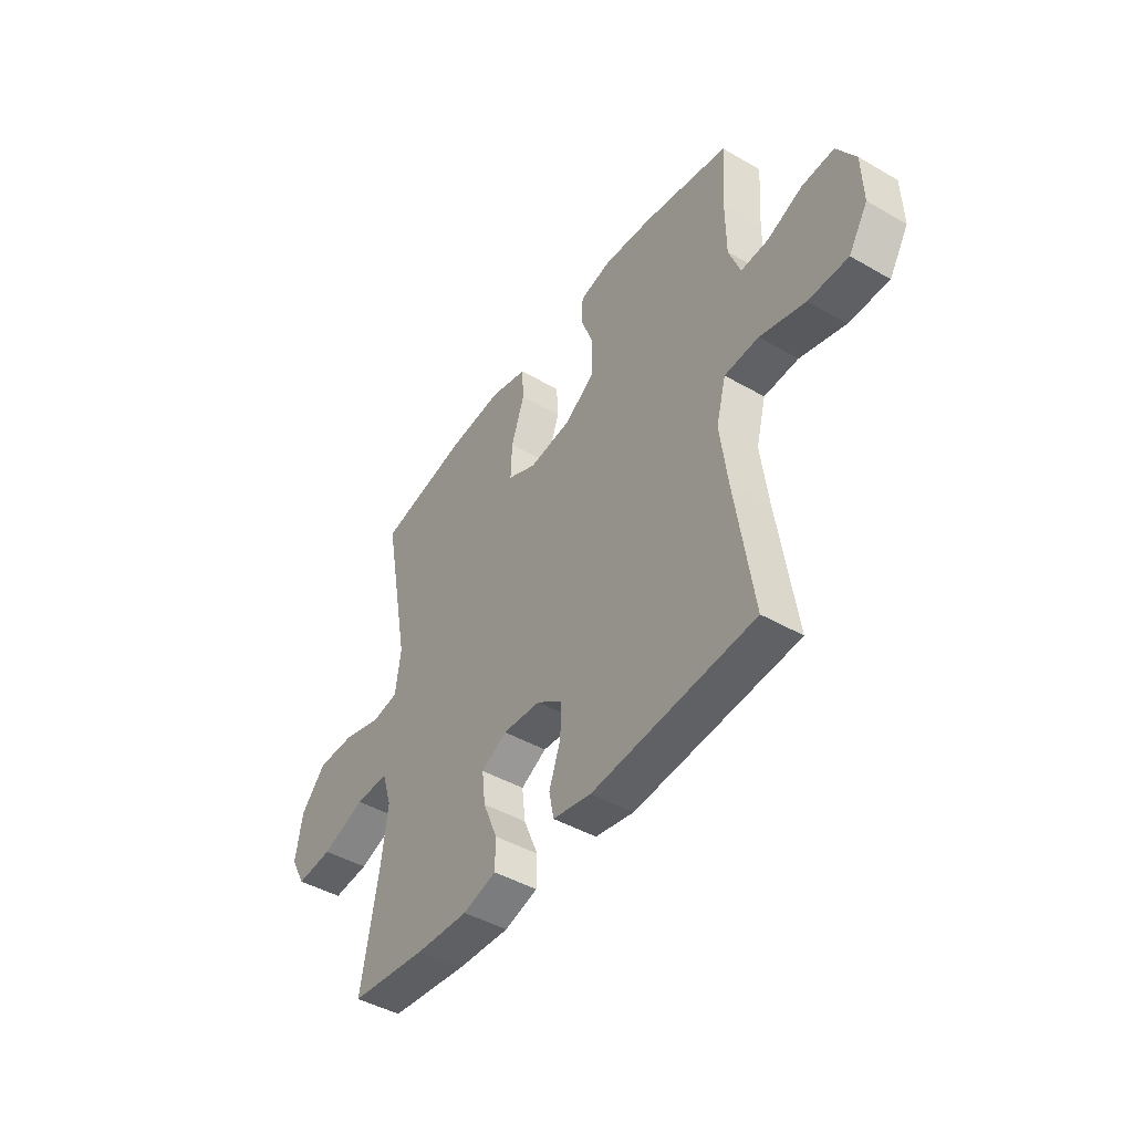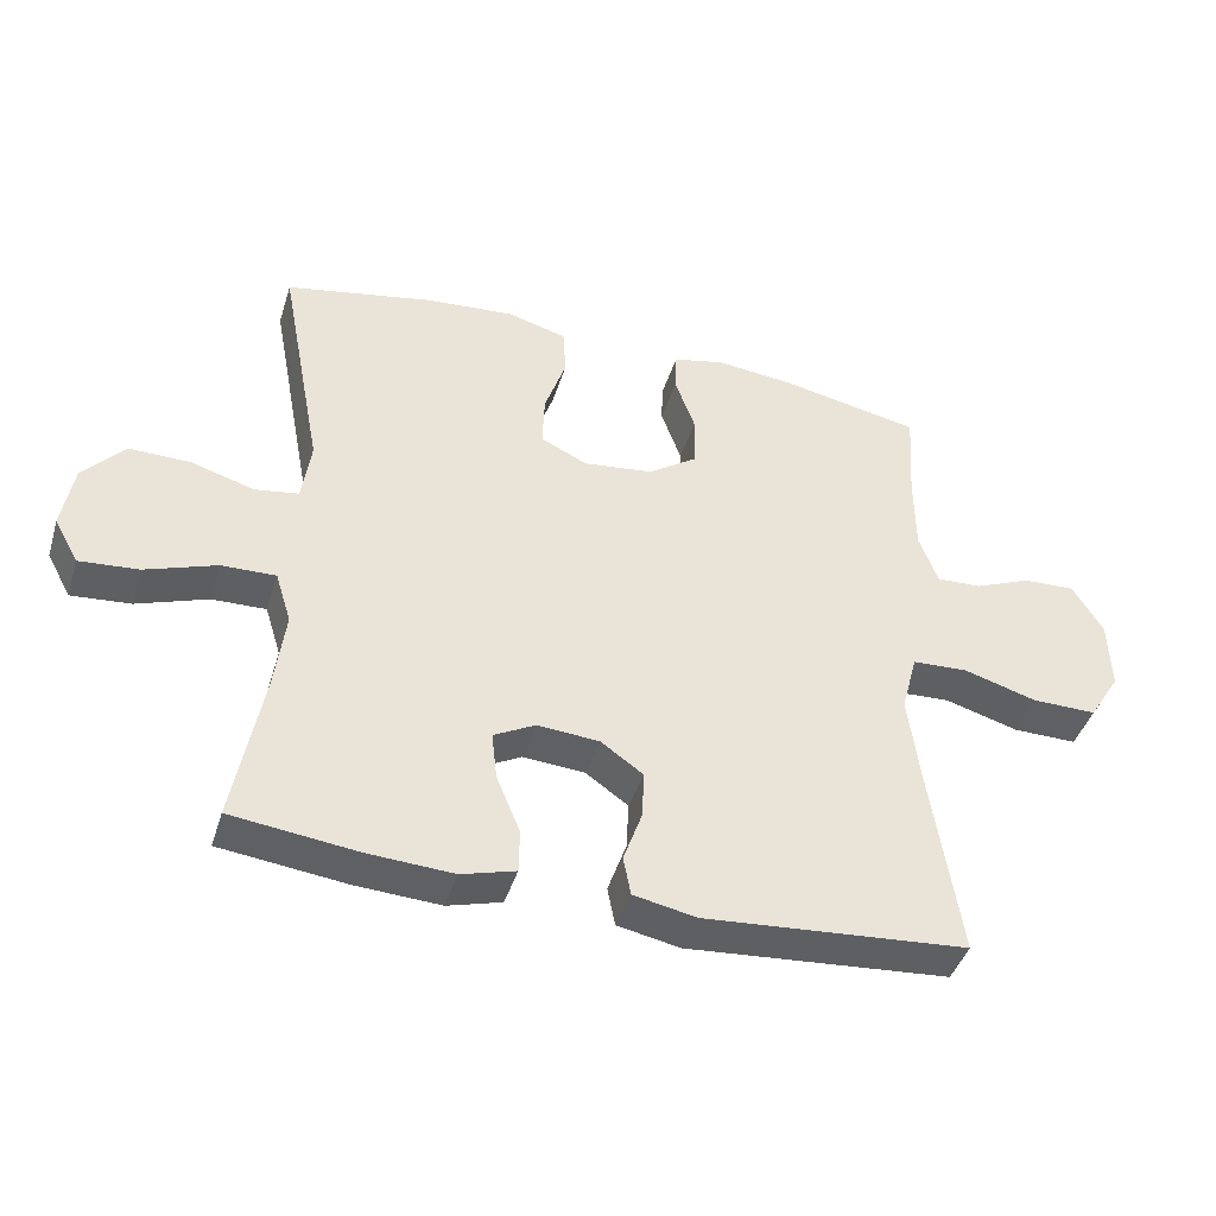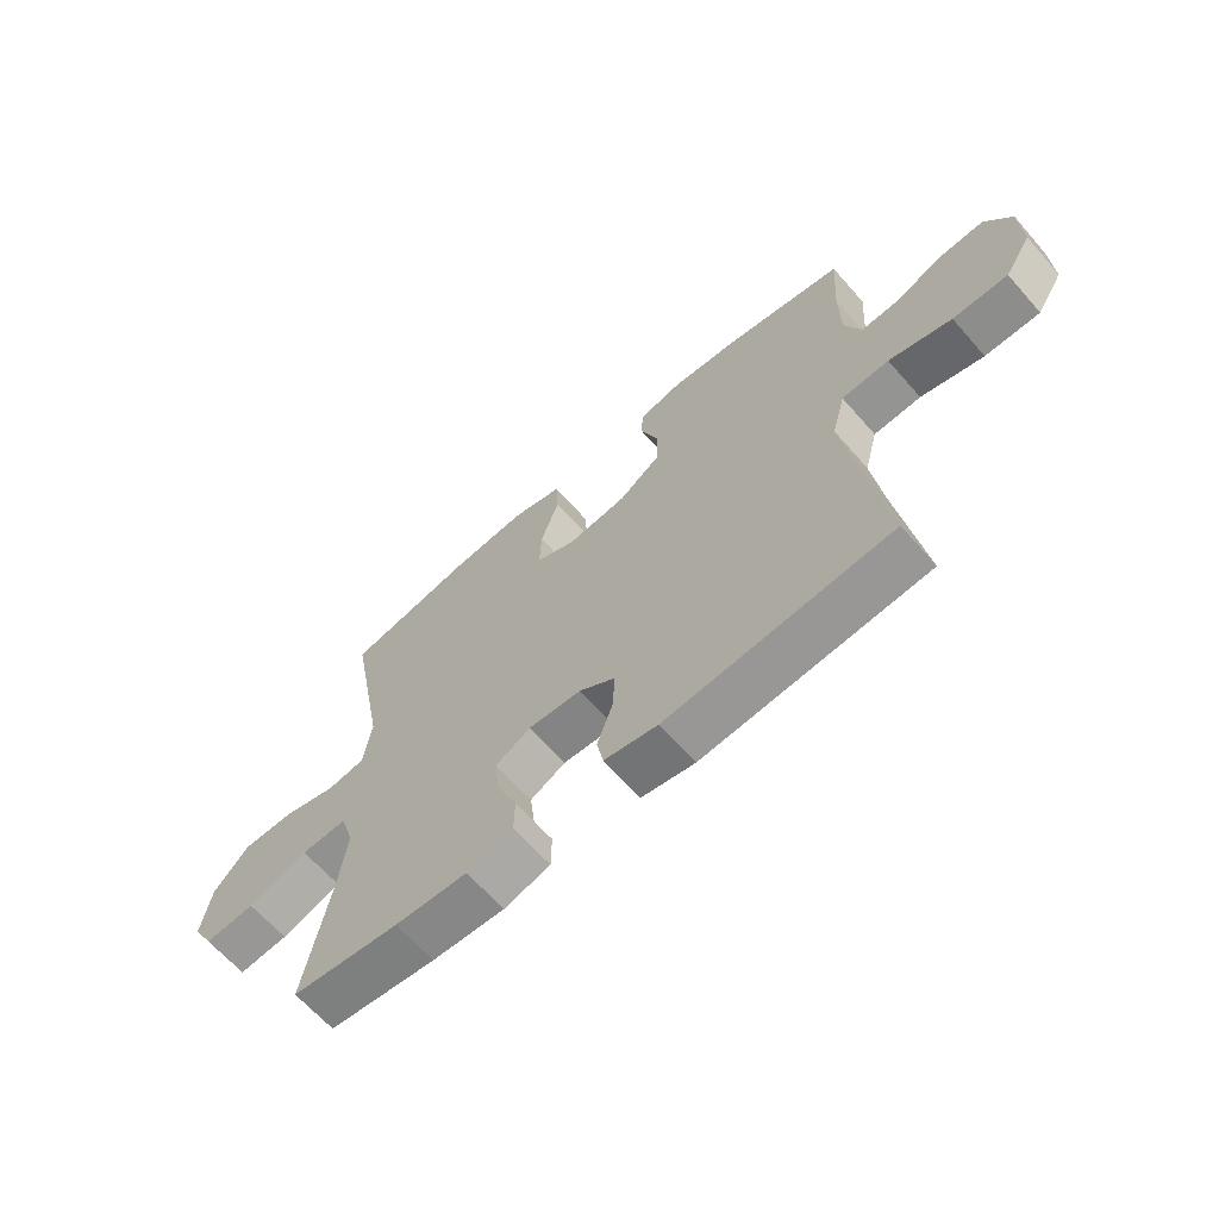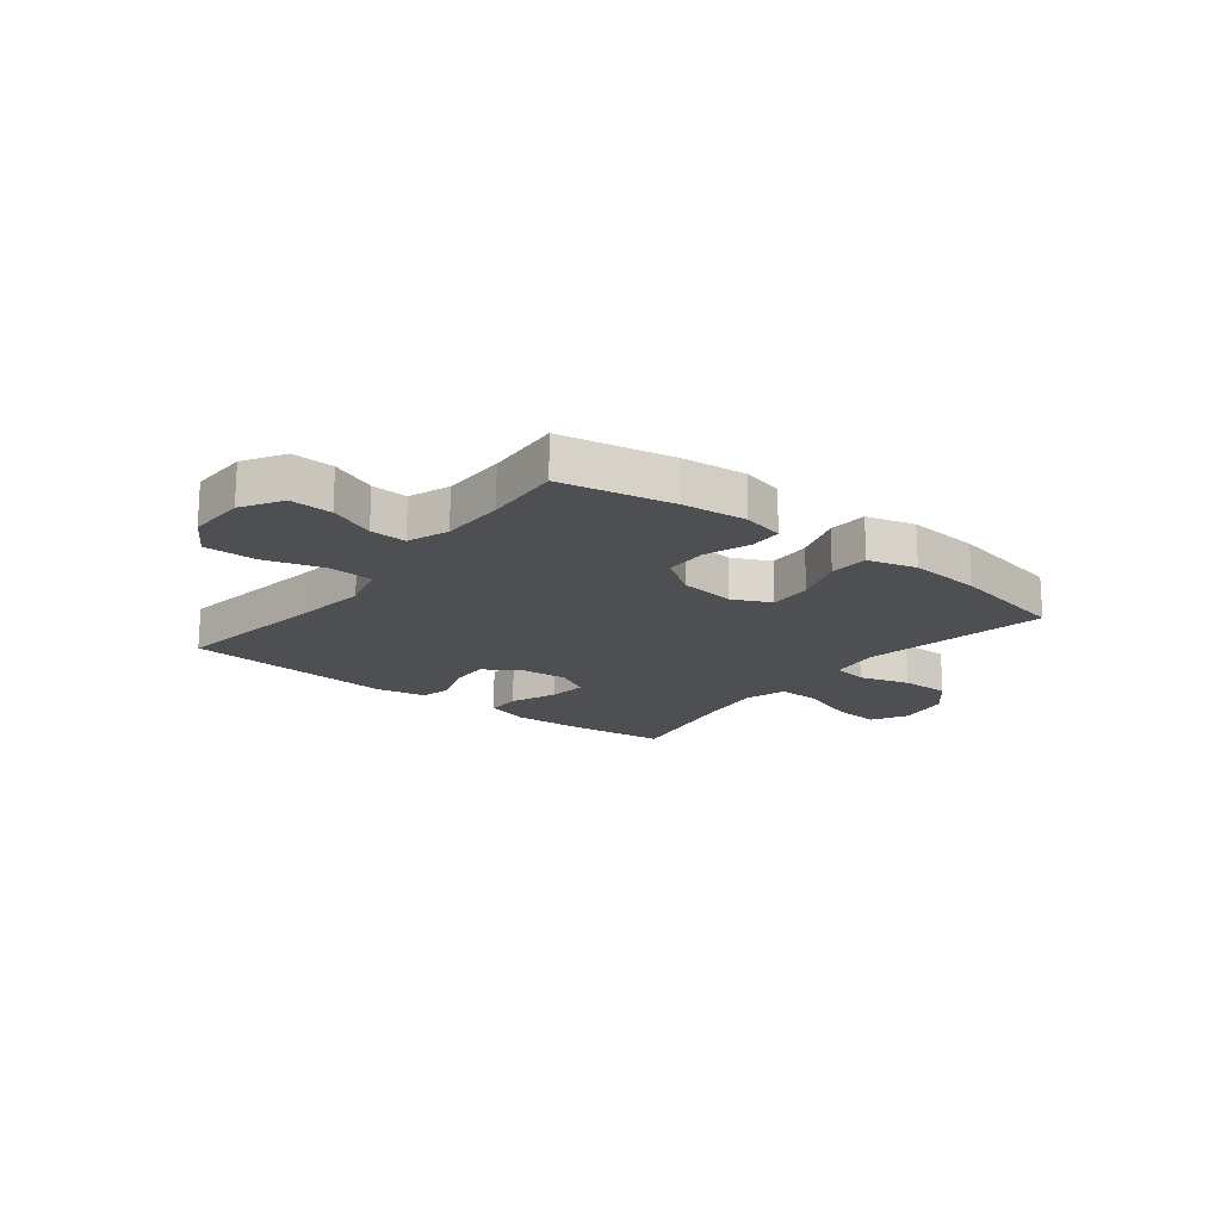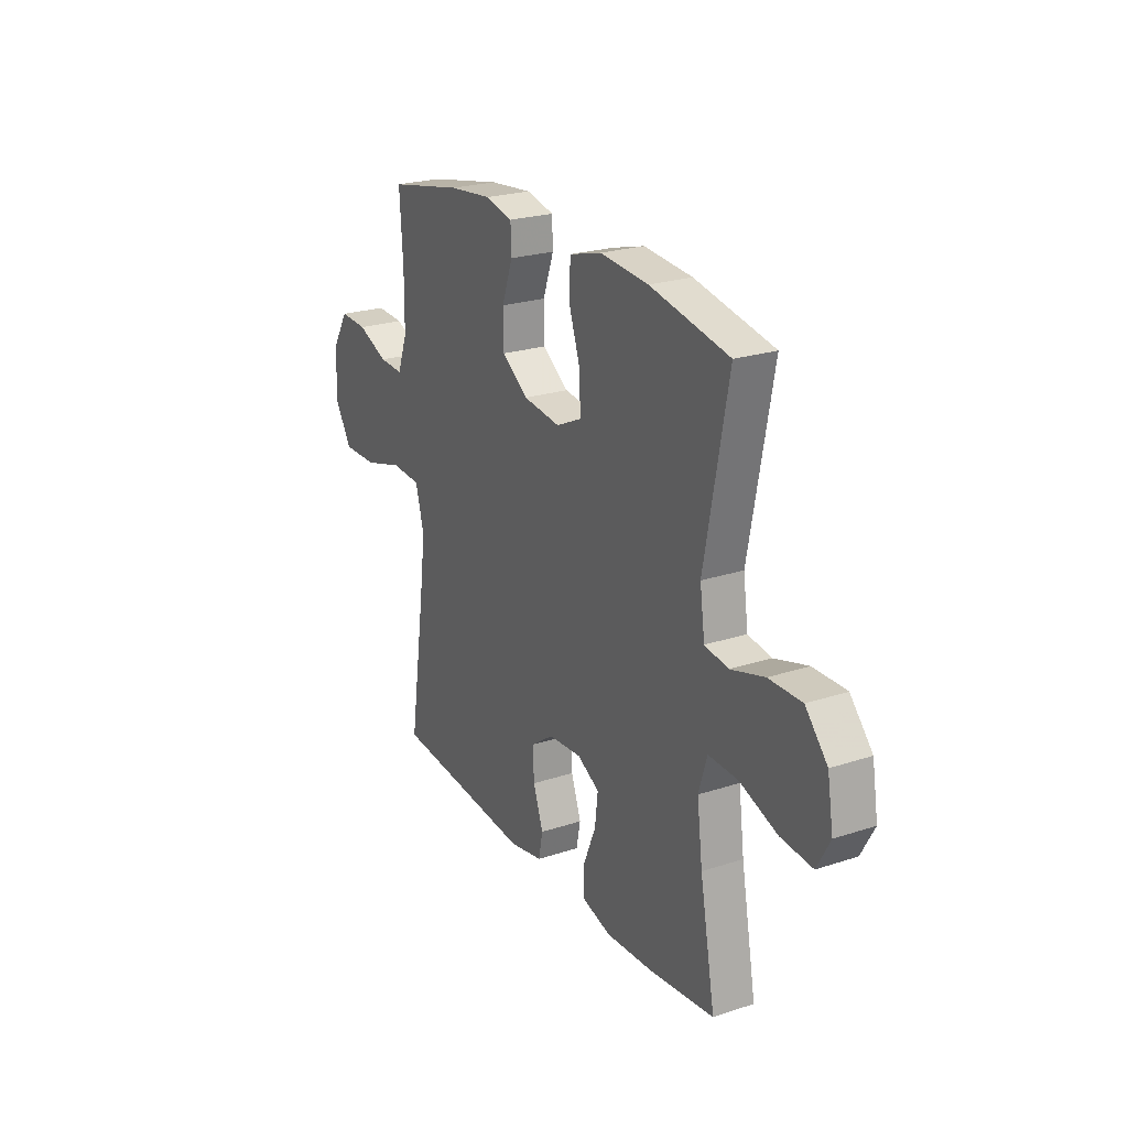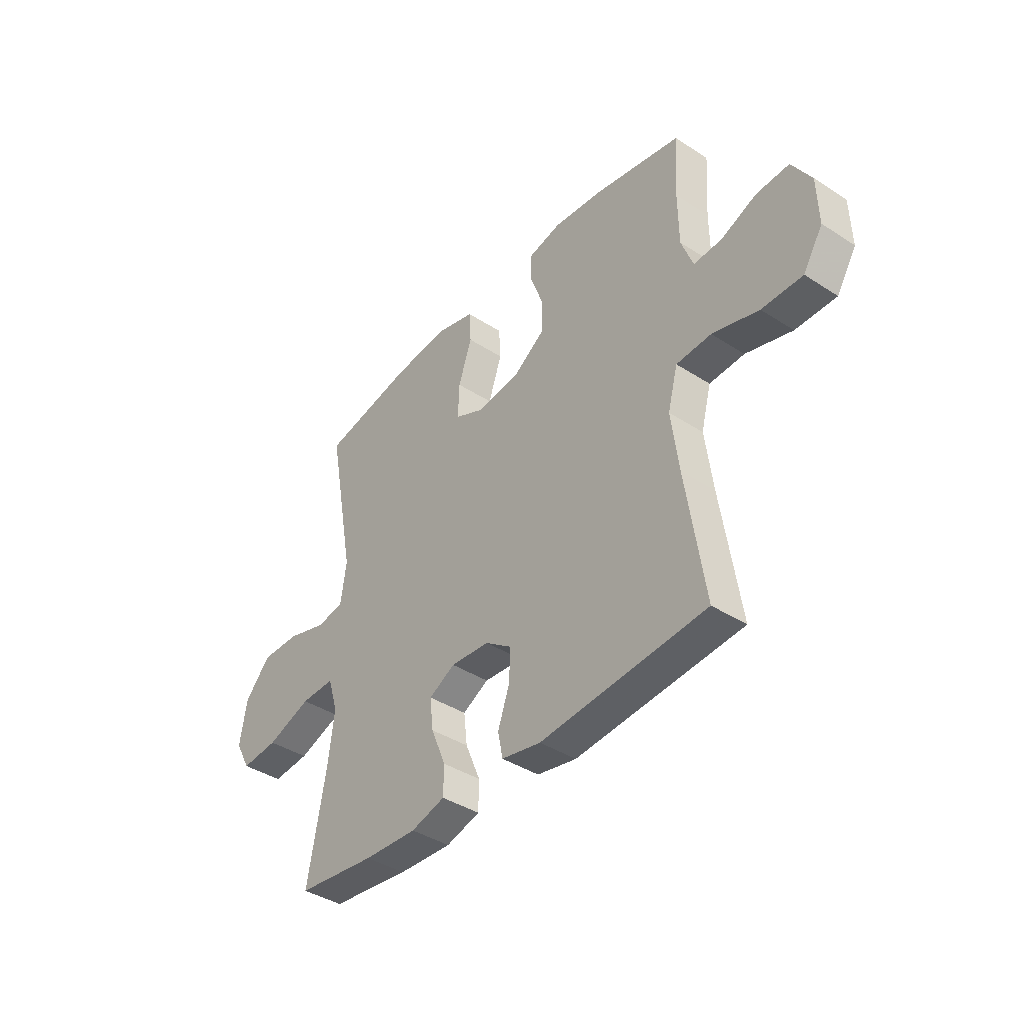
<metadata>
{"format":"obj","ext":"obj","renderer":"f3d","projection":"perspective","resolution":1024,"background":"white","views":[{"elev":-45.0,"azim":-123.7,"up":"+Z"},{"elev":-42.6,"azim":163.2,"up":"+Z"},{"elev":-64.9,"azim":-138.7,"up":"+Z"},{"elev":-17.8,"azim":-38.1,"up":"+Y"},{"elev":23.6,"azim":61.2,"up":"+Z"},{"elev":-40.1,"azim":-128.6,"up":"+Z"}]}
</metadata>
<code>
v -0.5 0.07 0.5
v -0.3 0.07 0.54
v -0.185 0.07 0.552
v -0.111 0.07 0.535
v -0.109 0.07 0.477
v -0.138 0.07 0.396
v -0.137 0.07 0.32
v -0.066 0.07 0.271
v 0.034 0.07 0.259
v 0.102 0.07 0.291
v 0.099 0.07 0.368
v 0.068 0.07 0.459
v 0.072 0.07 0.529
v 0.158 0.07 0.553
v 0.288 0.07 0.542
v 0.5 0.07 0.5
v 0.437 0.07 0.166
v 0.45 0.07 0.075
v 0.513 0.07 0.065
v 0.604 0.07 0.092
v 0.692 0.07 0.093
v 0.751 0.07 0.027
v 0.767 0.07 -0.068
v 0.732 0.07 -0.132
v 0.647 0.07 -0.125
v 0.545 0.07 -0.089
v 0.467 0.07 -0.087
v 0.444 0.07 -0.161
v 0.459 0.07 -0.278
v 0.5 0.07 -0.5
v 0.319 0.07 -0.522
v 0.197 0.07 -0.529
v 0.119 0.07 -0.507
v 0.118 0.07 -0.444
v 0.152 0.07 -0.362
v 0.16 0.07 -0.293
v 0.1 0.07 -0.261
v 0.011 0.07 -0.268
v -0.05 0.07 -0.311
v -0.047 0.07 -0.38
v -0.02 0.07 -0.456
v -0.031 0.07 -0.512
v -0.121 0.07 -0.53
v -0.5 0.07 -0.5
v -0.458 0.07 -0.222
v -0.441 0.07 -0.091
v -0.464 0.07 -0.005
v -0.544 0.07 -0.001
v -0.65 0.07 -0.032
v -0.743 0.07 -0.033
v -0.788 0.07 0.039
v -0.785 0.07 0.143
v -0.741 0.07 0.215
v -0.666 0.07 0.212
v -0.584 0.07 0.178
v -0.519 0.07 0.175
v -0.492 0.07 0.248
v -0.491 0.07 0.363
v -0.5 0 0.5
v -0.3 0 0.54
v -0.185 0 0.552
v -0.111 0 0.535
v -0.109 0 0.477
v -0.138 0 0.396
v -0.137 0 0.32
v -0.066 0 0.271
v 0.034 0 0.259
v 0.102 0 0.291
v 0.099 0 0.368
v 0.068 0 0.459
v 0.072 0 0.529
v 0.158 0 0.553
v 0.288 0 0.542
v 0.5 0 0.5
v 0.437 0 0.166
v 0.45 0 0.075
v 0.513 0 0.065
v 0.604 0 0.092
v 0.692 0 0.093
v 0.751 0 0.027
v 0.767 0 -0.068
v 0.732 0 -0.132
v 0.647 0 -0.125
v 0.545 0 -0.089
v 0.467 0 -0.087
v 0.444 0 -0.161
v 0.459 0 -0.278
v 0.5 0 -0.5
v 0.319 0 -0.522
v 0.197 0 -0.529
v 0.119 0 -0.507
v 0.118 0 -0.444
v 0.152 0 -0.362
v 0.16 0 -0.293
v 0.1 0 -0.261
v 0.011 0 -0.268
v -0.05 0 -0.311
v -0.047 0 -0.38
v -0.02 0 -0.456
v -0.031 0 -0.512
v -0.121 0 -0.53
v -0.5 0 -0.5
v -0.458 0 -0.222
v -0.441 0 -0.091
v -0.464 0 -0.005
v -0.544 0 -0.001
v -0.65 0 -0.032
v -0.743 0 -0.033
v -0.788 0 0.039
v -0.785 0 0.143
v -0.741 0 0.215
v -0.666 0 0.212
v -0.584 0 0.178
v -0.519 0 0.175
v -0.492 0 0.248
v -0.491 0 0.363
f 53 54 55
f 52 53 55
f 51 52 55
f 50 51 55
f 49 50 55
f 48 49 55
f 47 48 55 56
f 43 44 45
f 42 43 45
f 41 42 45
f 40 41 45
f 39 40 45 46
f 38 39 46 47
f 33 34 35
f 32 33 35
f 31 32 35
f 30 31 35
f 29 30 35
f 28 29 35 36
f 27 28 36 37
f 24 25 26
f 23 24 26
f 22 23 26
f 21 22 26
f 20 21 26
f 19 20 26
f 18 19 26 27
f 47 56 57
f 38 47 57
f 37 38 57
f 27 37 57
f 18 27 57
f 17 18 57
f 15 16 17
f 14 15 17
f 13 14 17
f 12 13 17
f 11 12 17
f 4 5 6
f 3 4 6
f 2 3 6
f 1 2 6
f 58 1 6
f 58 6 7
f 57 58 7 8
f 17 57 8 9
f 10 11 17
f 9 10 17
f 113 112 111
f 113 111 110
f 113 110 109
f 113 109 108
f 113 108 107
f 113 107 106
f 114 113 106 105
f 103 102 101
f 103 101 100
f 103 100 99
f 103 99 98
f 104 103 98 97
f 105 104 97 96
f 93 92 91
f 93 91 90
f 93 90 89
f 93 89 88
f 93 88 87
f 94 93 87 86
f 95 94 86 85
f 84 83 82
f 84 82 81
f 84 81 80
f 84 80 79
f 84 79 78
f 84 78 77
f 85 84 77 76
f 115 114 105
f 115 105 96
f 115 96 95
f 115 95 85
f 115 85 76
f 115 76 75
f 75 74 73
f 75 73 72
f 75 72 71
f 75 71 70
f 75 70 69
f 64 63 62
f 64 62 61
f 64 61 60
f 64 60 59
f 64 59 116
f 65 64 116
f 66 65 116 115
f 67 66 115 75
f 75 69 68
f 75 68 67
f 1 59 60 2
f 2 60 61 3
f 3 61 62 4
f 4 62 63 5
f 5 63 64 6
f 6 64 65 7
f 7 65 66 8
f 8 66 67 9
f 9 67 68 10
f 10 68 69 11
f 11 69 70 12
f 12 70 71 13
f 13 71 72 14
f 14 72 73 15
f 15 73 74 16
f 16 74 75 17
f 17 75 76 18
f 18 76 77 19
f 19 77 78 20
f 20 78 79 21
f 21 79 80 22
f 22 80 81 23
f 23 81 82 24
f 24 82 83 25
f 25 83 84 26
f 26 84 85 27
f 27 85 86 28
f 28 86 87 29
f 29 87 88 30
f 30 88 89 31
f 31 89 90 32
f 32 90 91 33
f 33 91 92 34
f 34 92 93 35
f 35 93 94 36
f 36 94 95 37
f 37 95 96 38
f 38 96 97 39
f 39 97 98 40
f 40 98 99 41
f 41 99 100 42
f 42 100 101 43
f 43 101 102 44
f 44 102 103 45
f 45 103 104 46
f 46 104 105 47
f 47 105 106 48
f 48 106 107 49
f 49 107 108 50
f 50 108 109 51
f 51 109 110 52
f 52 110 111 53
f 53 111 112 54
f 54 112 113 55
f 55 113 114 56
f 56 114 115 57
f 57 115 116 58
f 58 116 59 1

</code>
